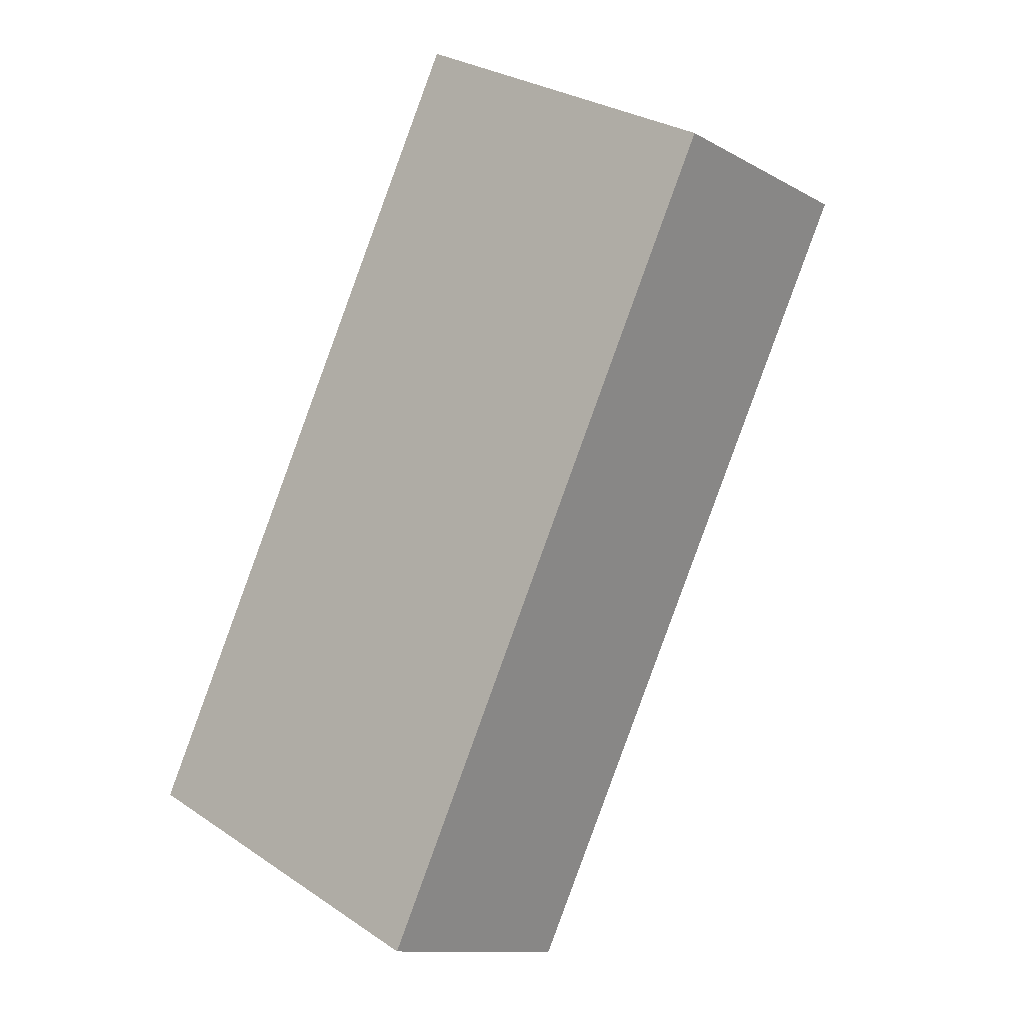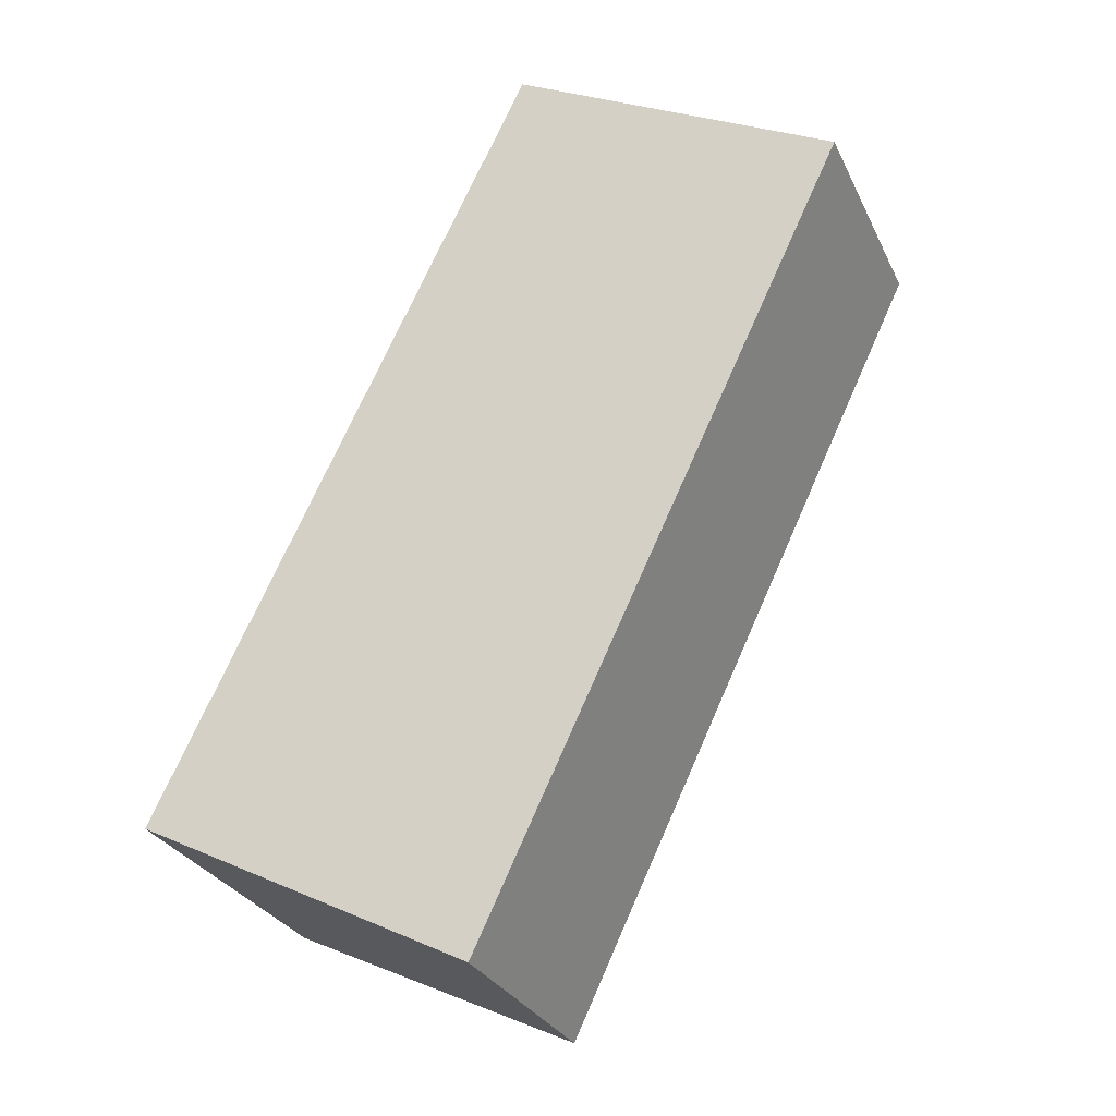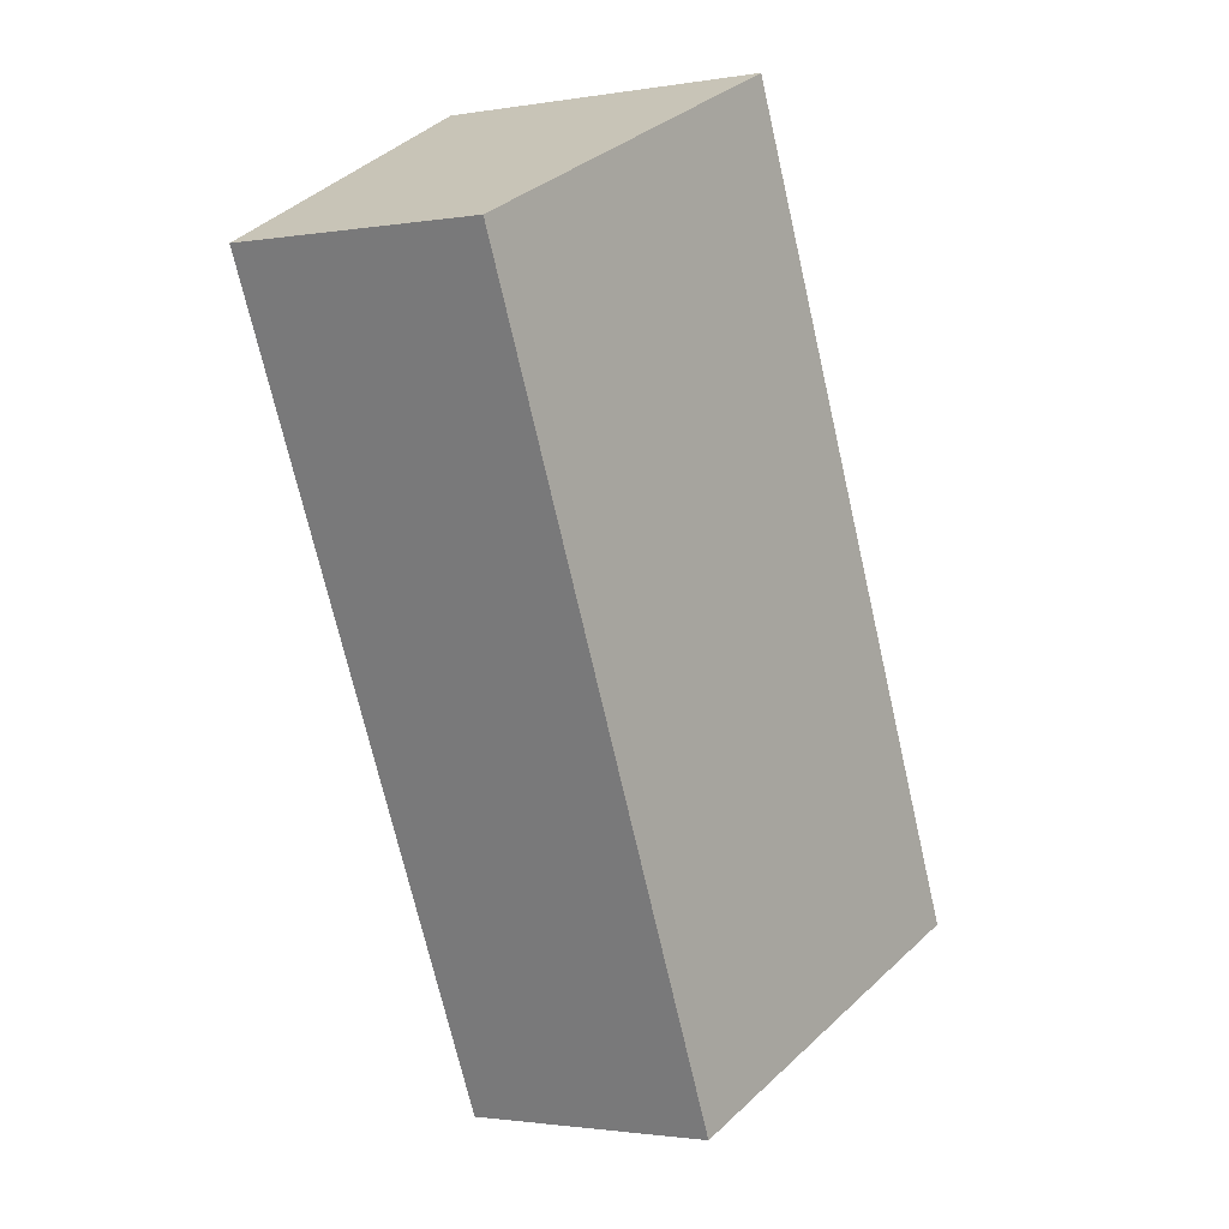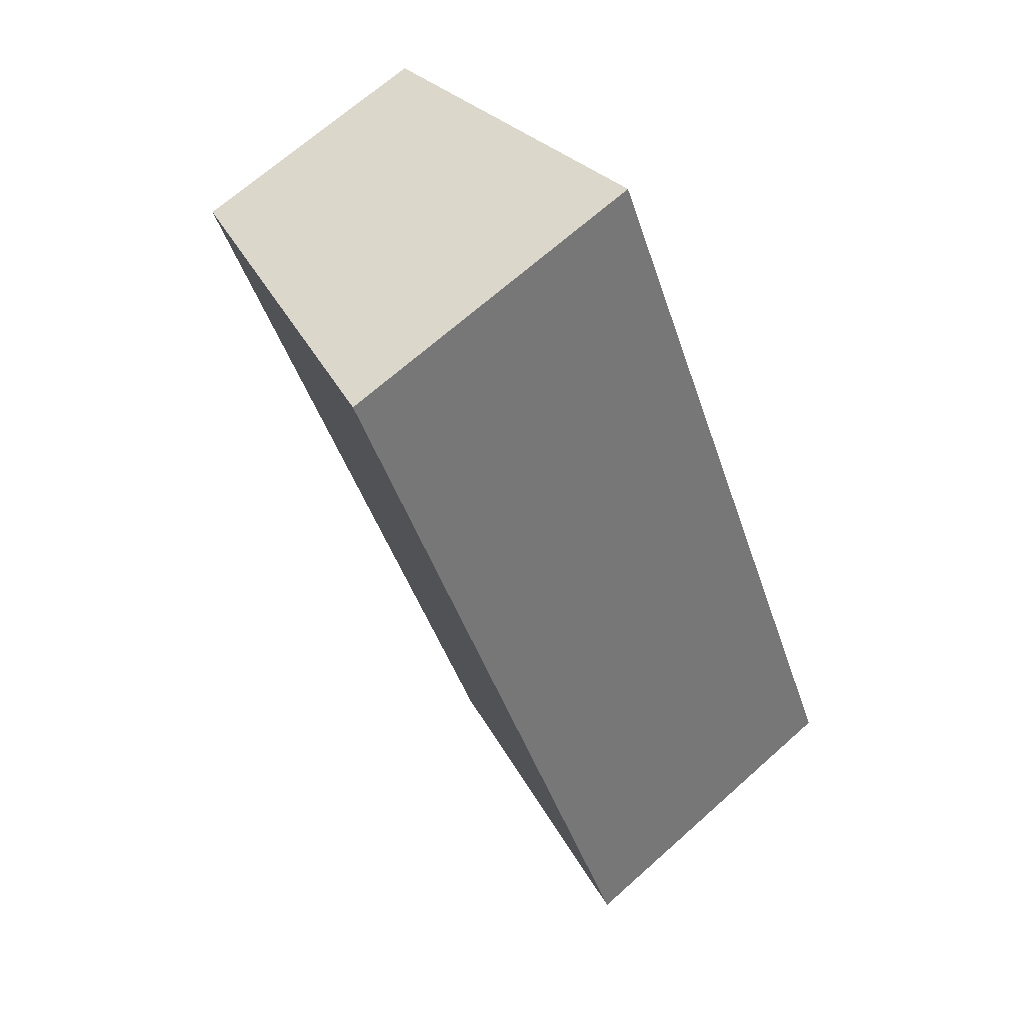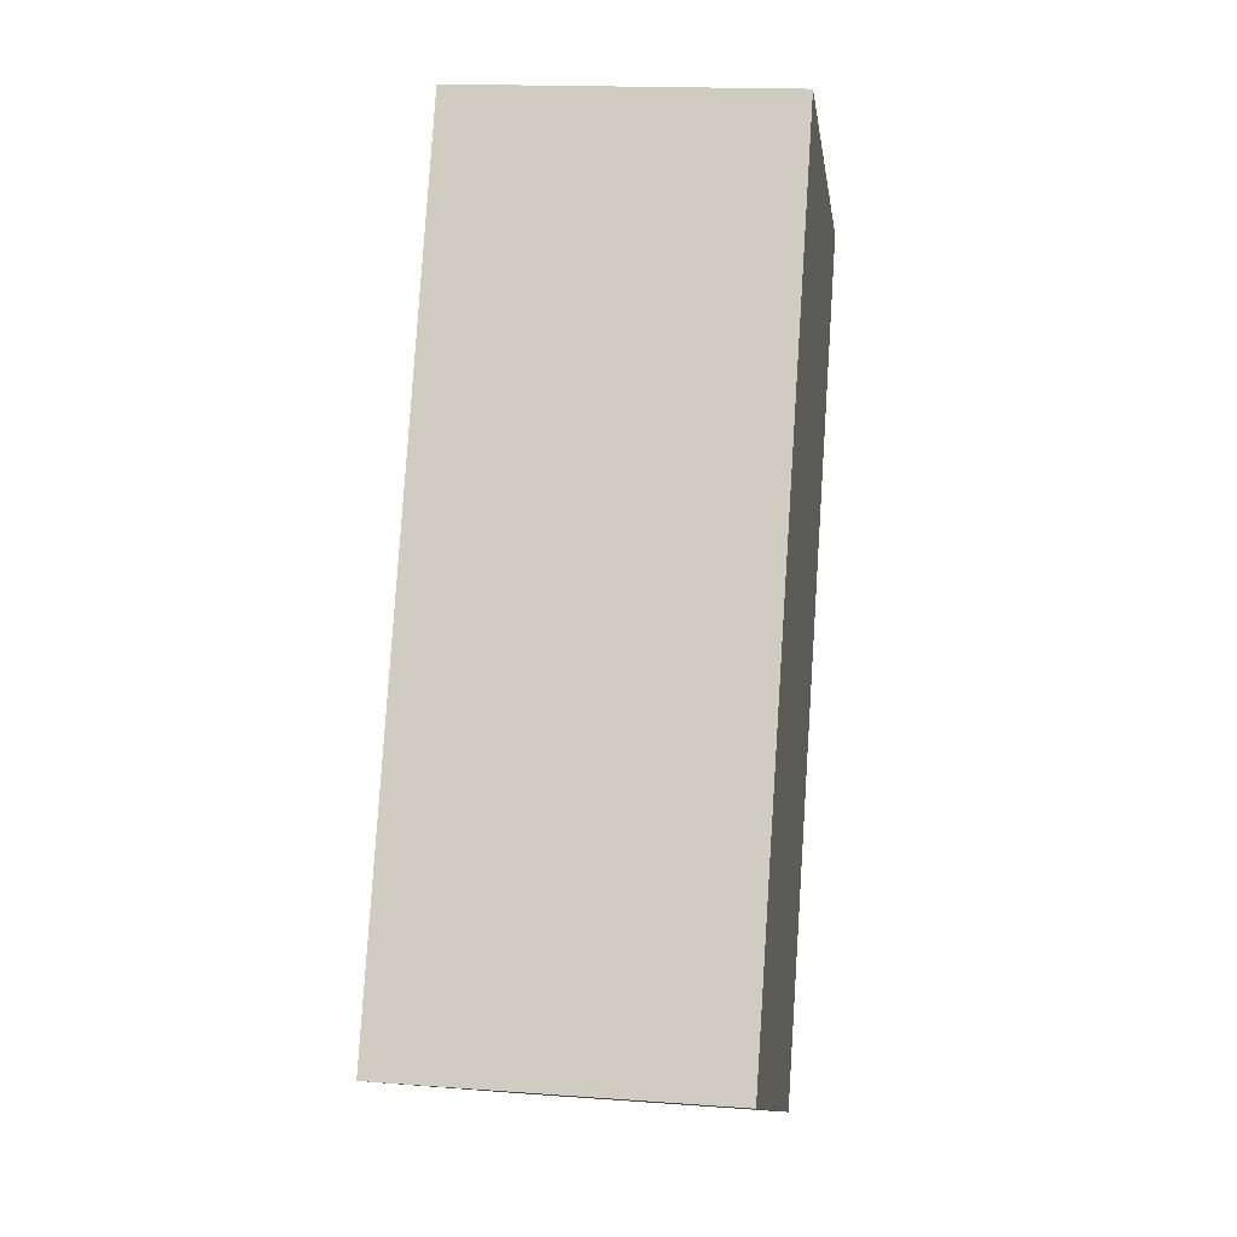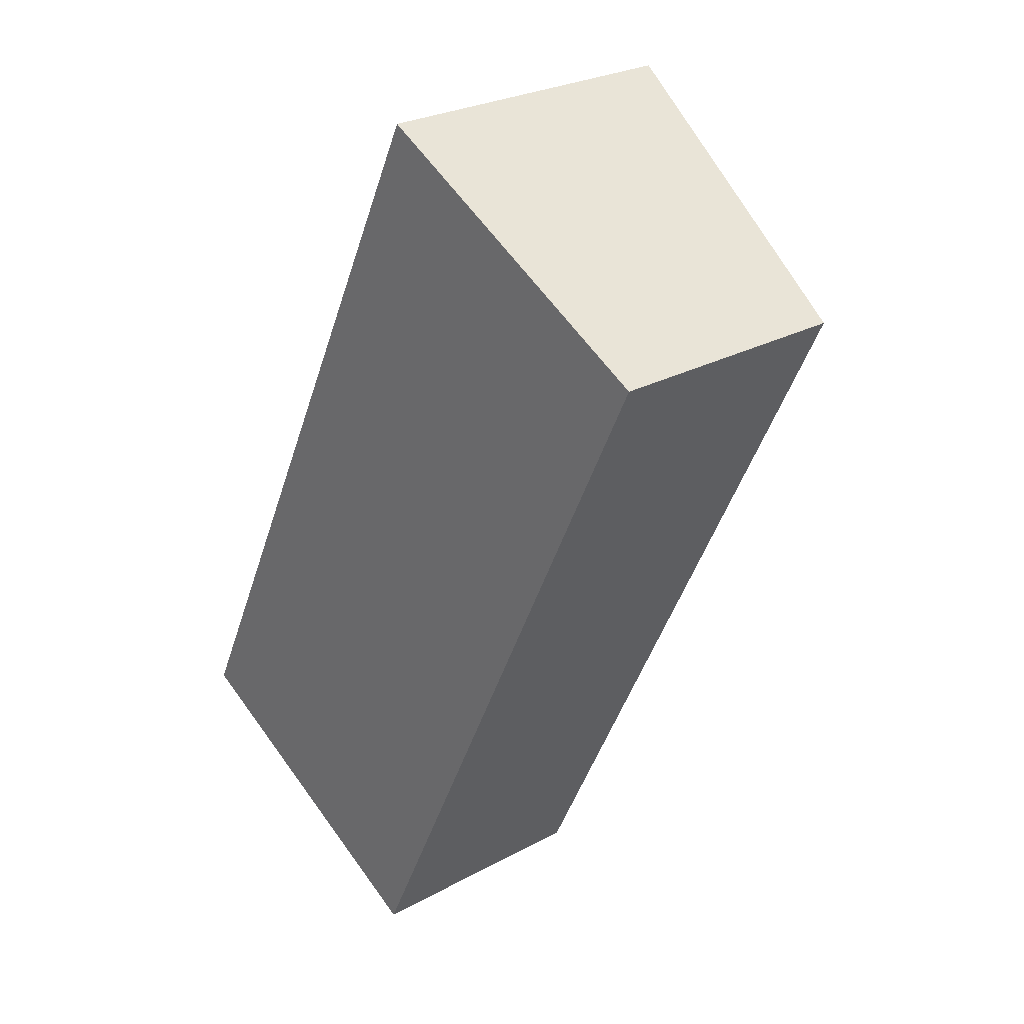
<metadata>
{"format":"obj","ext":"obj","renderer":"f3d","projection":"perspective","resolution":1024,"background":"white","views":[{"elev":-11.8,"azim":37.6,"up":"+Z"},{"elev":-28.4,"azim":21.4,"up":"+Z"},{"elev":-1.7,"azim":120.8,"up":"+Z"},{"elev":68.1,"azim":-131.8,"up":"+Z"},{"elev":16.3,"azim":-81.4,"up":"+Z"},{"elev":26.4,"azim":49.4,"up":"+Z"}]}
</metadata>
<code>
v  0 3.267 2e-16
v  6.943 2.516 5.997
v  3.295 2.502 -1.694
v  3.72 3.267 7.678
v  6.943 -3.672e-16 5.997
v  3.295 1.037e-16 -1.694
v  0 0 0
v  3.72 -4.701e-16 7.678
g defaultobject
f 1 2 3
f 2 1 4
f 5 3 2
f 3 5 6
f 3 7 1
f 7 3 6
f 7 4 1
f 4 7 8
f 8 2 4
f 2 8 5
f 5 7 6
f 7 5 8

</code>
